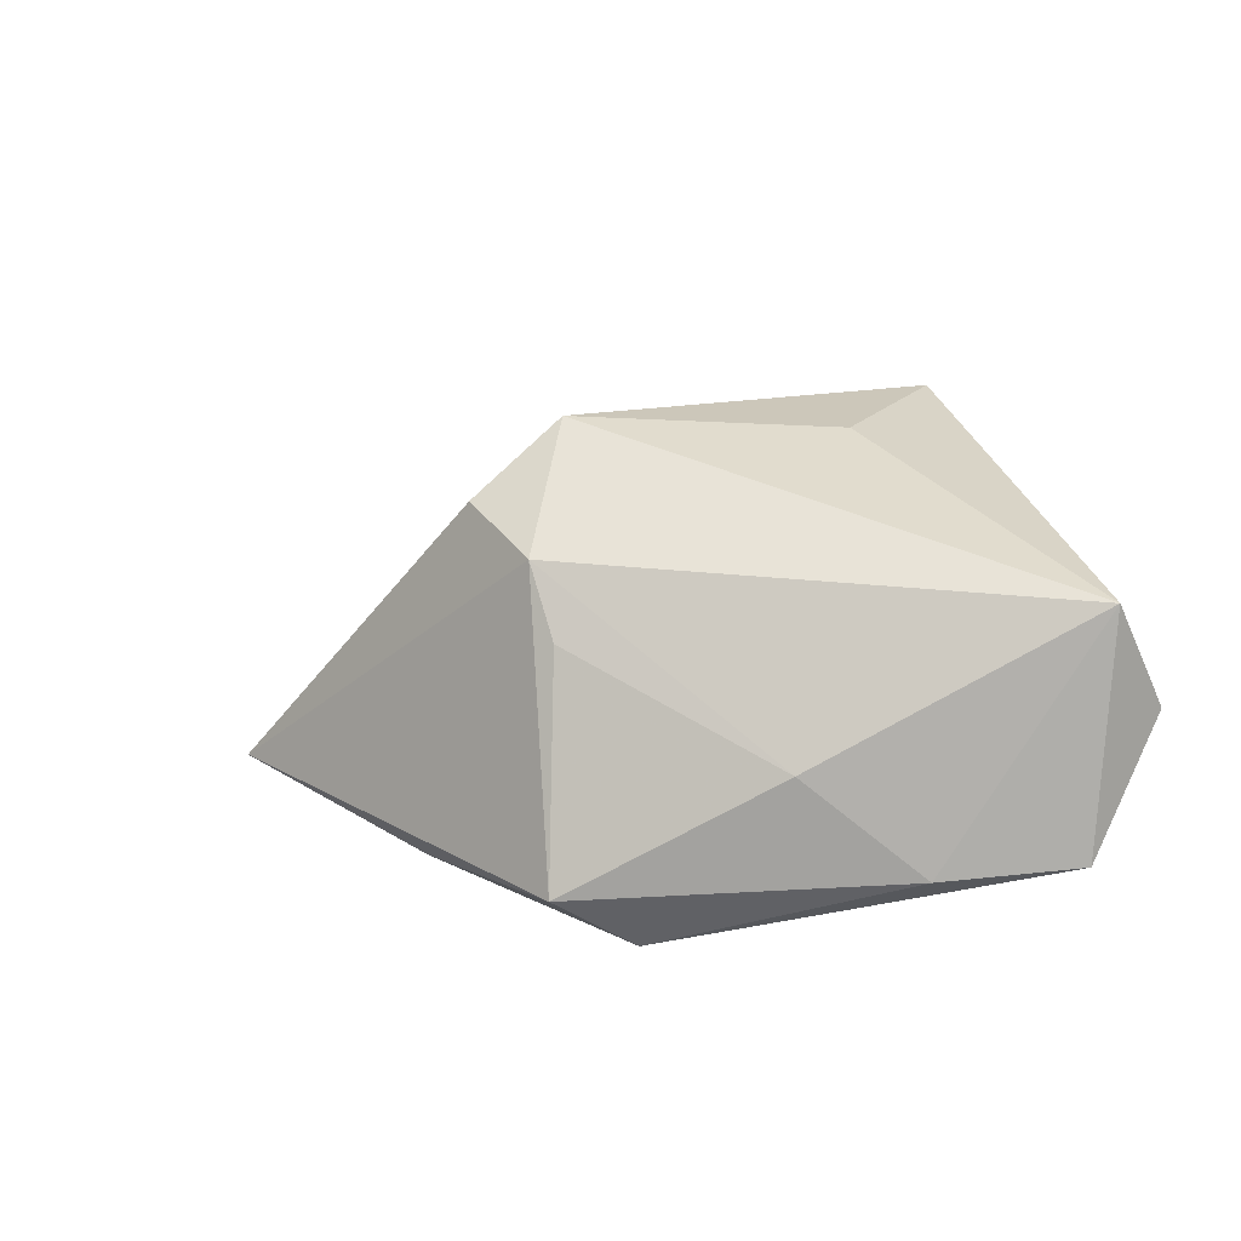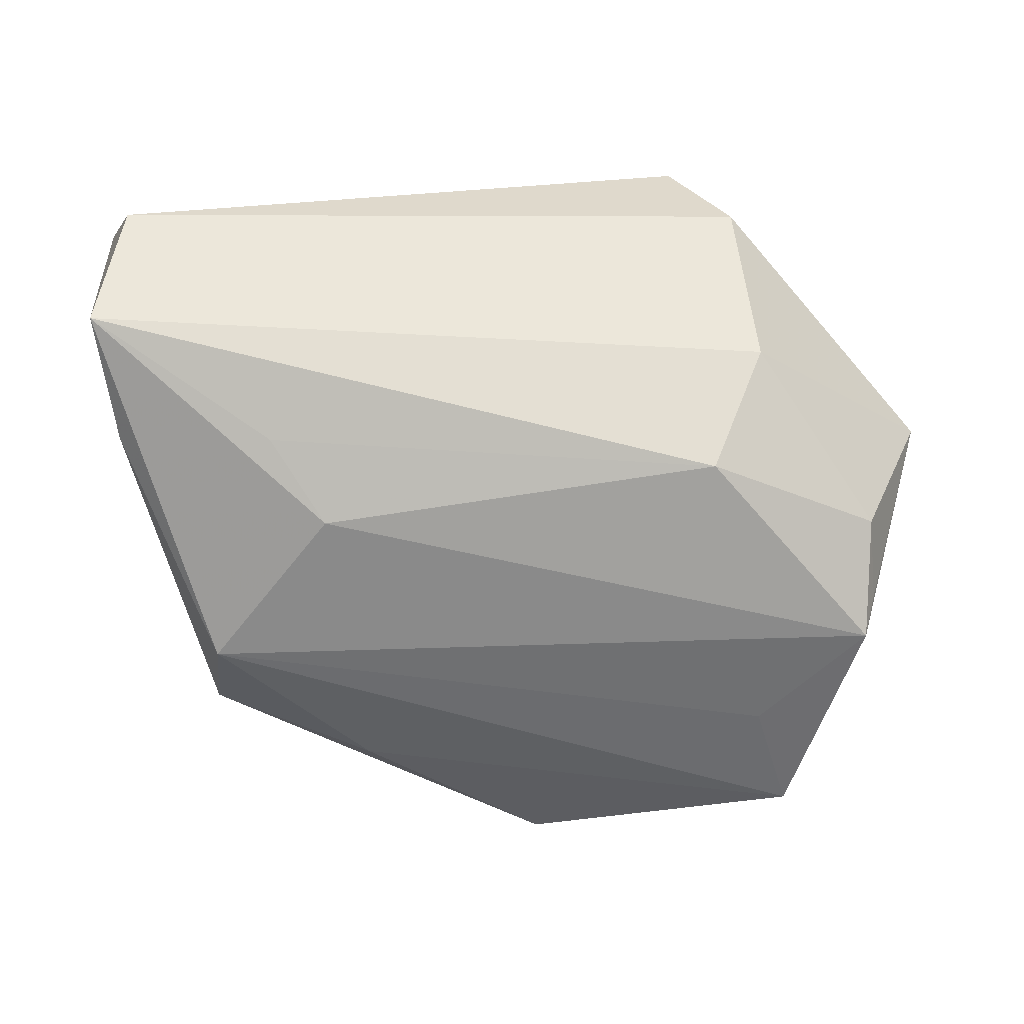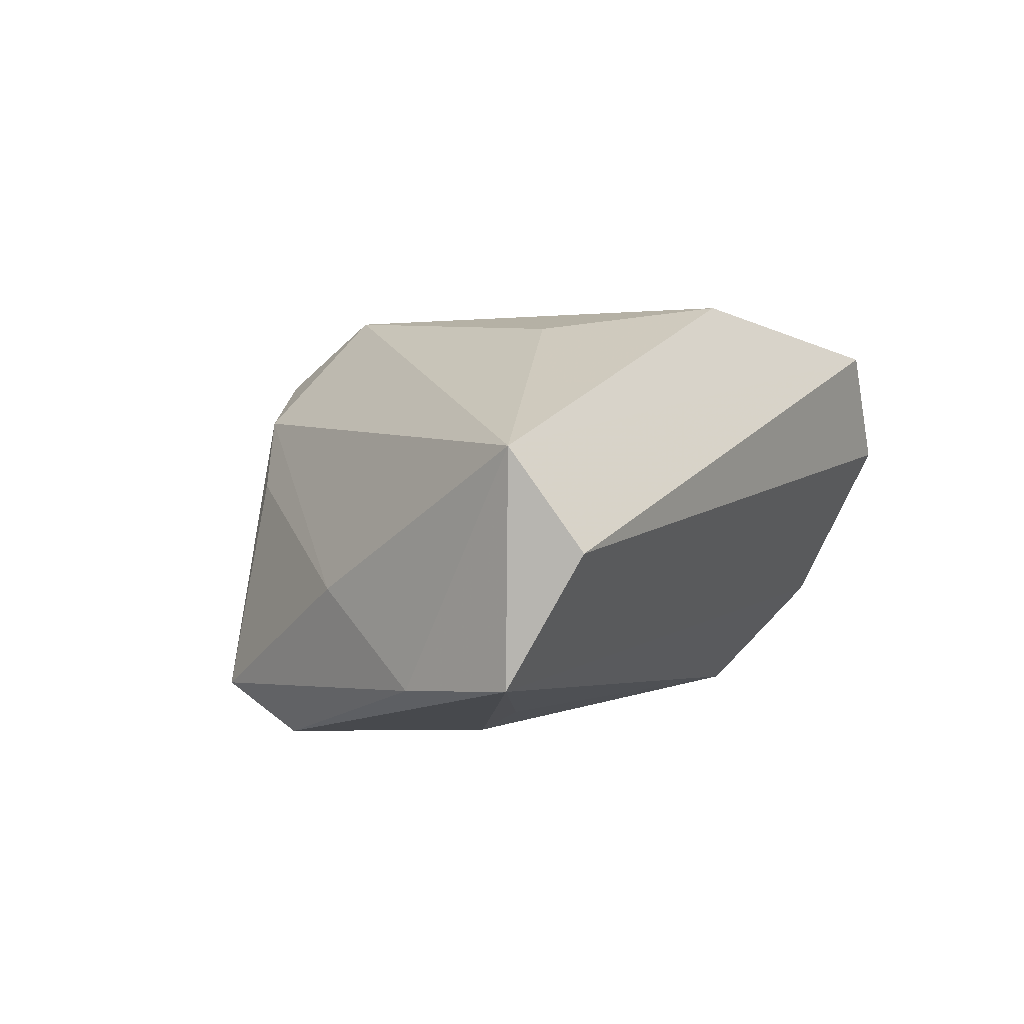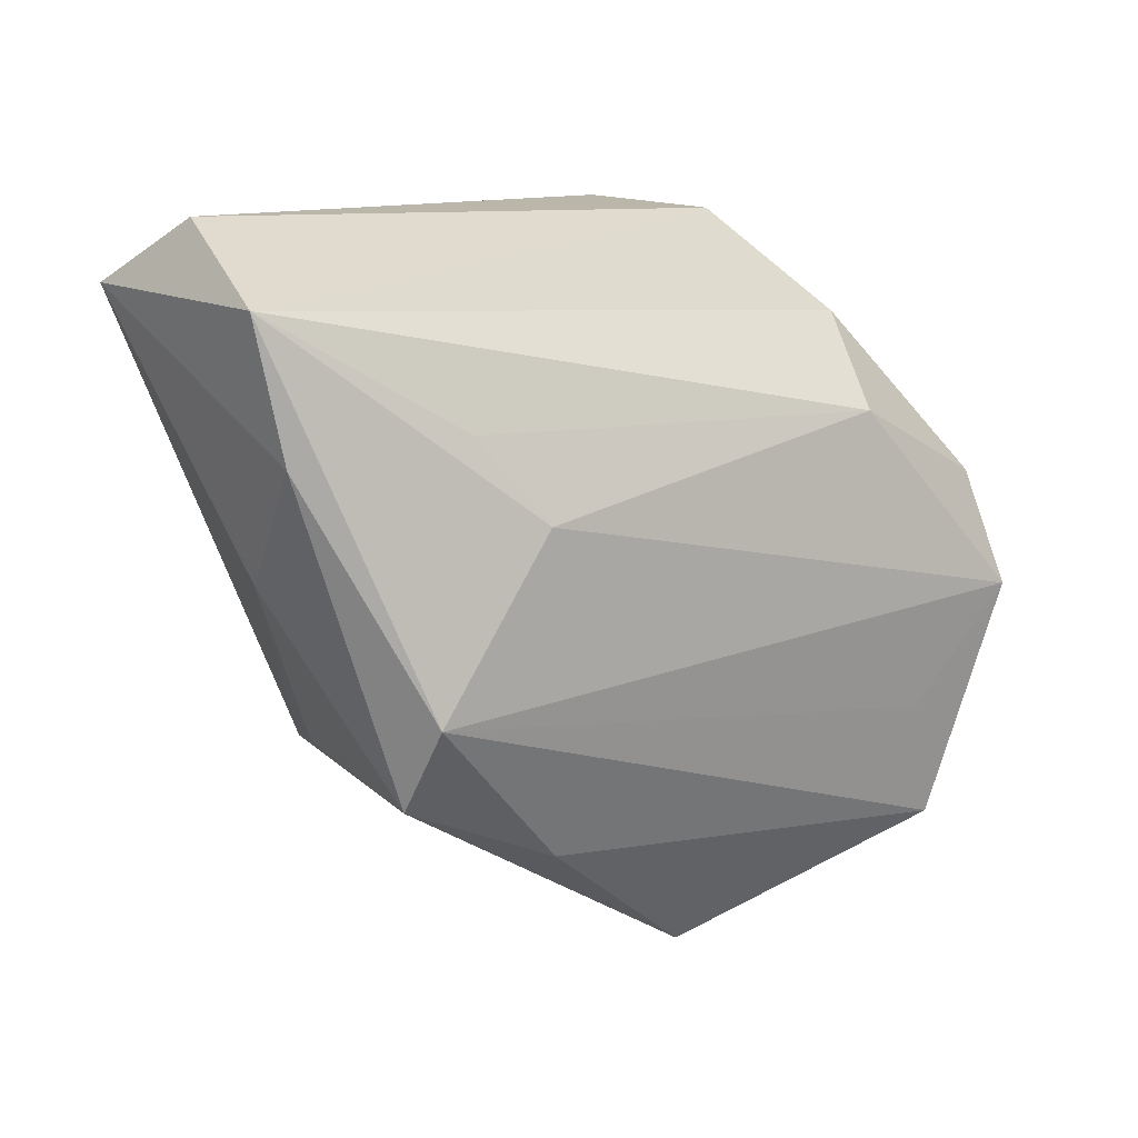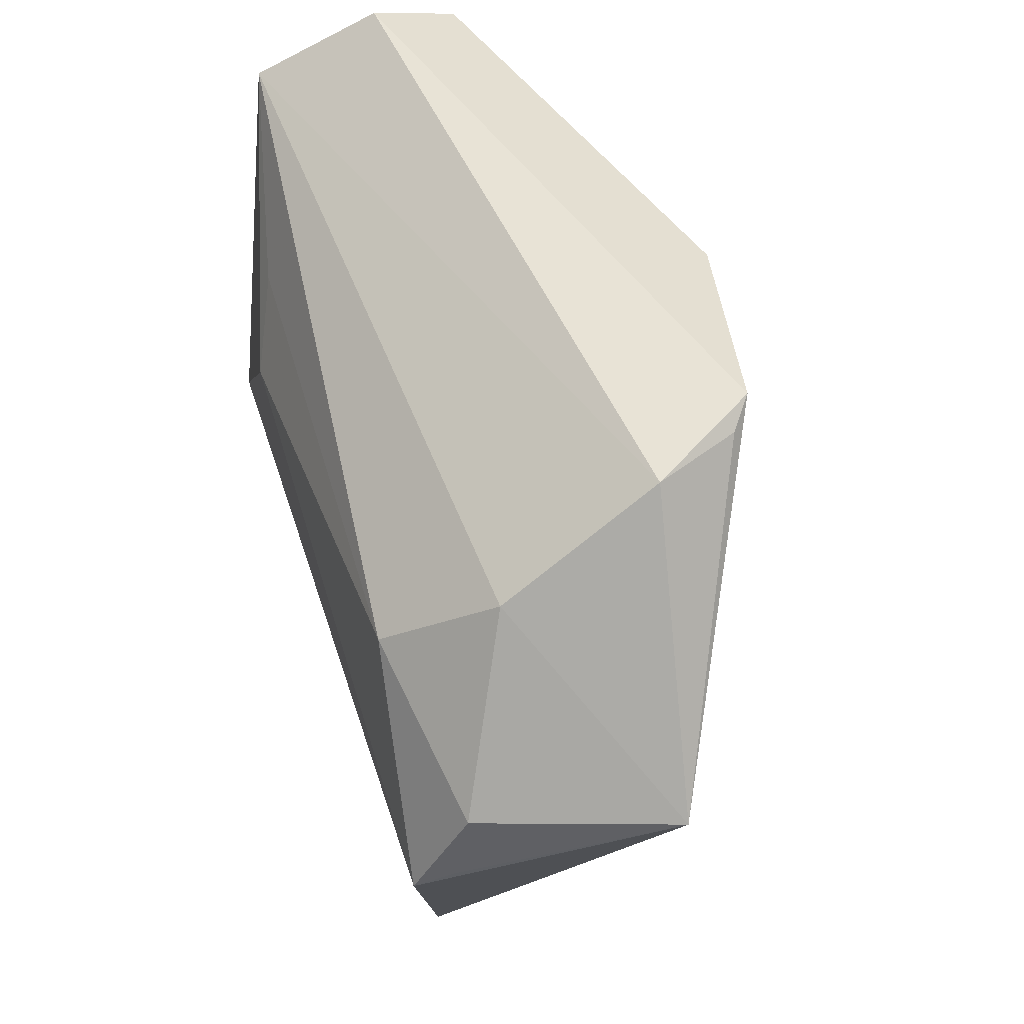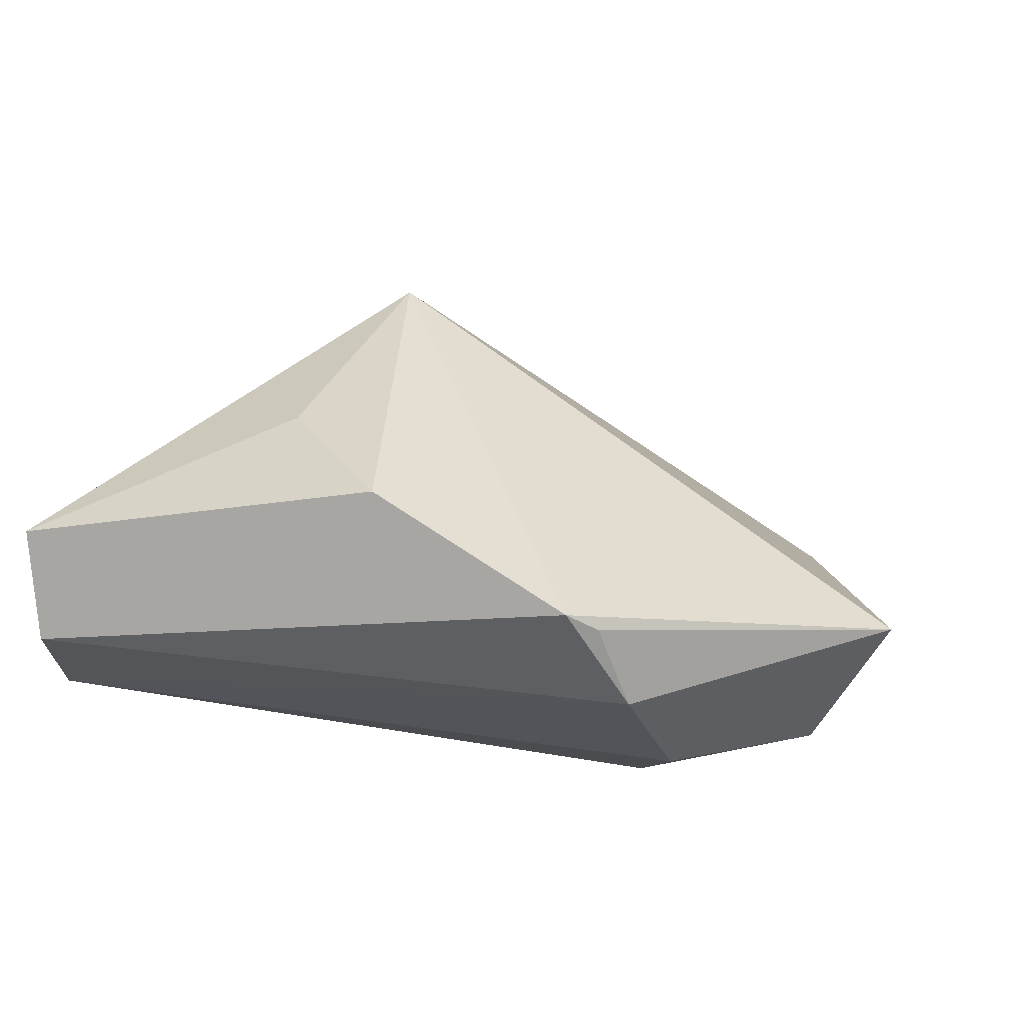
<metadata>
{"format":"obj","ext":"obj","renderer":"f3d","projection":"perspective","resolution":1024,"background":"white","views":[{"elev":10.0,"azim":74.9,"up":"+Z"},{"elev":-63.5,"azim":178.4,"up":"+Z"},{"elev":2.0,"azim":123.2,"up":"+Z"},{"elev":10.7,"azim":141.2,"up":"+Y"},{"elev":55.4,"azim":-107.7,"up":"+Y"},{"elev":37.5,"azim":-161.7,"up":"+Z"}]}
</metadata>
<code>
v 0.02097 0.00399 -0.02454
v 0.03658 -0.02619 -0.01866
v -0.02527 0.03675 0.02526
v 0.05354 0.0294 0.01325
v -0.02975 0.01237 -0.02178
v 0.02832 0.01401 -0.02064
v 0.04586 -0.002473 -0.00457
v -0.008575 -0.05191 -0.01145
v 0.02757 -0.02604 0.01613
v 0.04873 0.01159 -0.01607
v -0.03317 0.03529 0.0117
v -0.04337 -0.0402 -0.01984
v 0.002674 0.0285 0.03138
v -0.05182 0.002755 -0.01741
v -0.05285 -0.007522 -0.01963
v -0.03837 -0.02526 -0.02245
v 0.01754 -0.0303 0.02121
v -0.02886 0.03496 0.02241
v 0.04918 0.03675 0.001123
v -0.05142 -0.01085 -0.02454
v 0.03571 -0.01617 -0.02454
v 0.01566 -0.01937 0.03004
v 0.01571 -0.03509 -0.01842
v -0.03622 0.02316 -0.008362
v 0.01972 0.01256 0.02832
v -0.06108 0.005264 0.006921
v 0.03135 -0.02427 0.007678
v 0.05188 0.028 -0.01476
f 12 22 26
f 8 22 12
f 26 22 3
f 3 22 13
f 17 22 8
f 8 9 17
f 17 9 22
f 7 9 27
f 13 22 25
f 5 14 24
f 24 28 5
f 24 14 26
f 21 28 10
f 1 28 21
f 26 14 15
f 4 3 13
f 13 25 4
f 7 10 4
f 4 10 28
f 4 9 7
f 4 25 22
f 22 9 4
f 19 4 28
f 3 4 19
f 8 12 23
f 23 12 21
f 2 9 8
f 2 27 9
f 8 23 2
f 2 23 21
f 7 27 2
f 2 10 7
f 21 10 2
f 26 3 18
f 5 28 6
f 6 1 5
f 28 1 6
f 20 1 21
f 5 1 20
f 20 14 5
f 20 15 14
f 20 12 26
f 26 15 20
f 28 24 11
f 11 19 28
f 3 19 11
f 11 18 3
f 11 24 26
f 26 18 11
f 21 12 16
f 16 20 21
f 12 20 16

</code>
